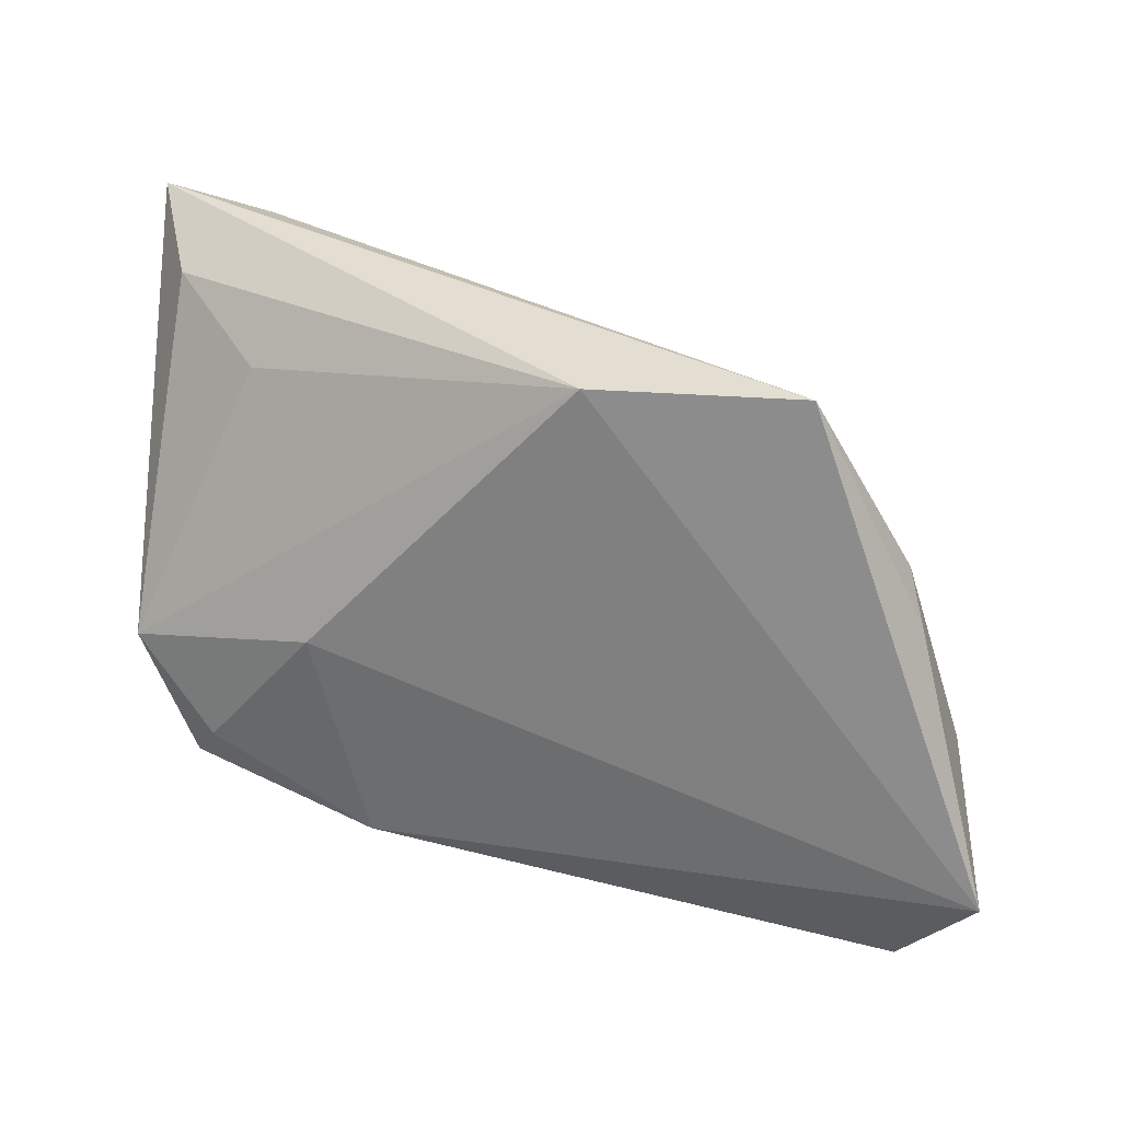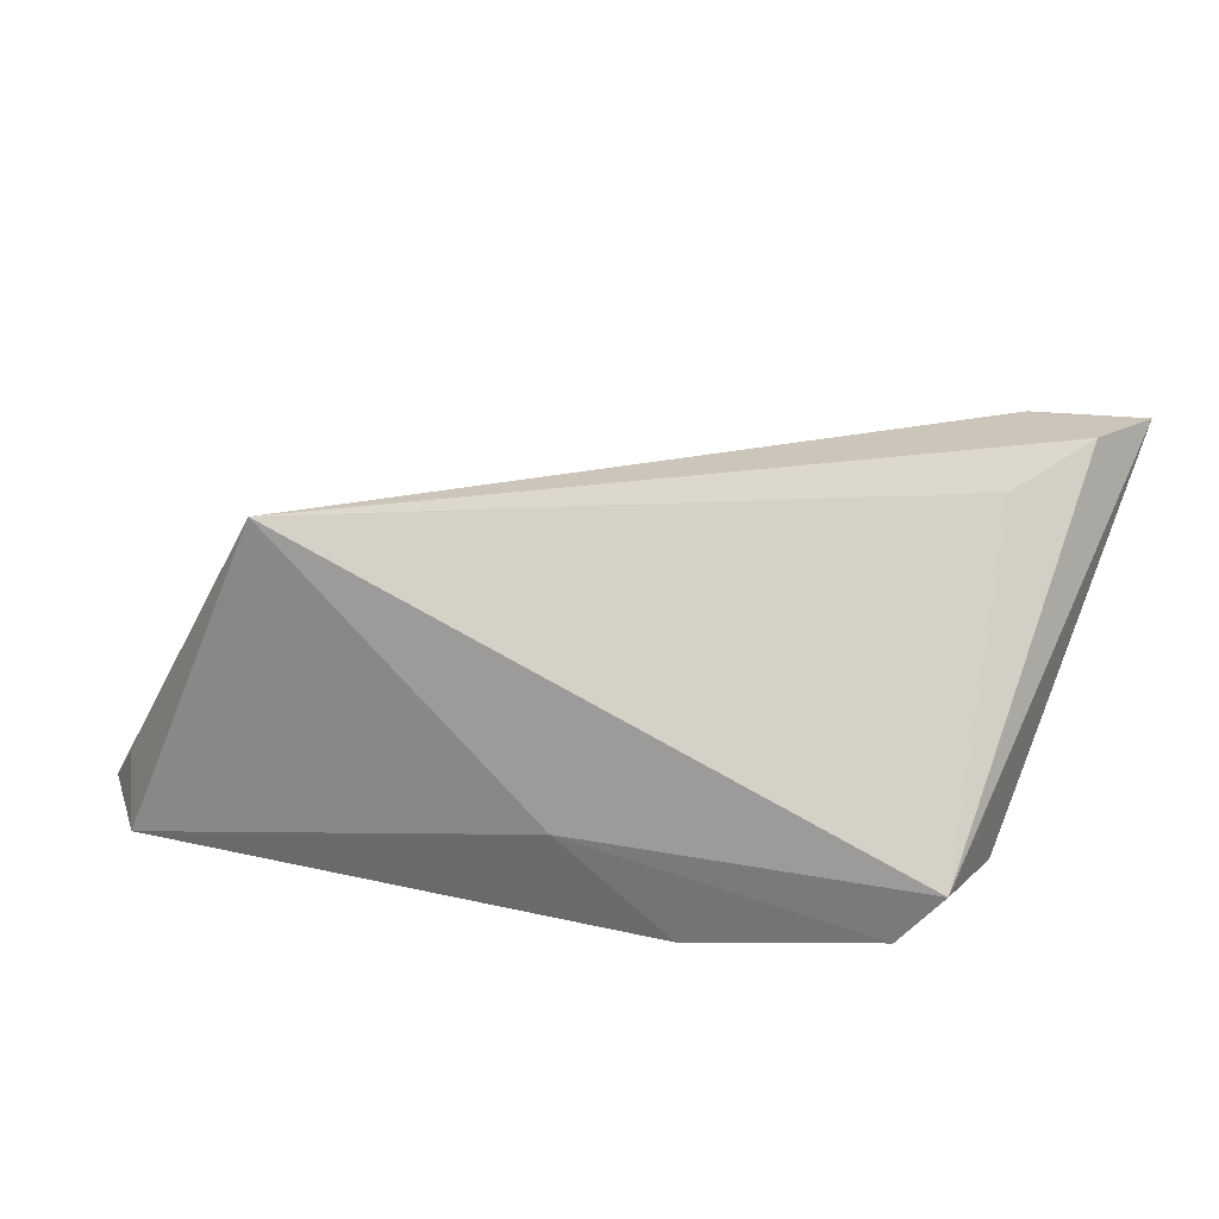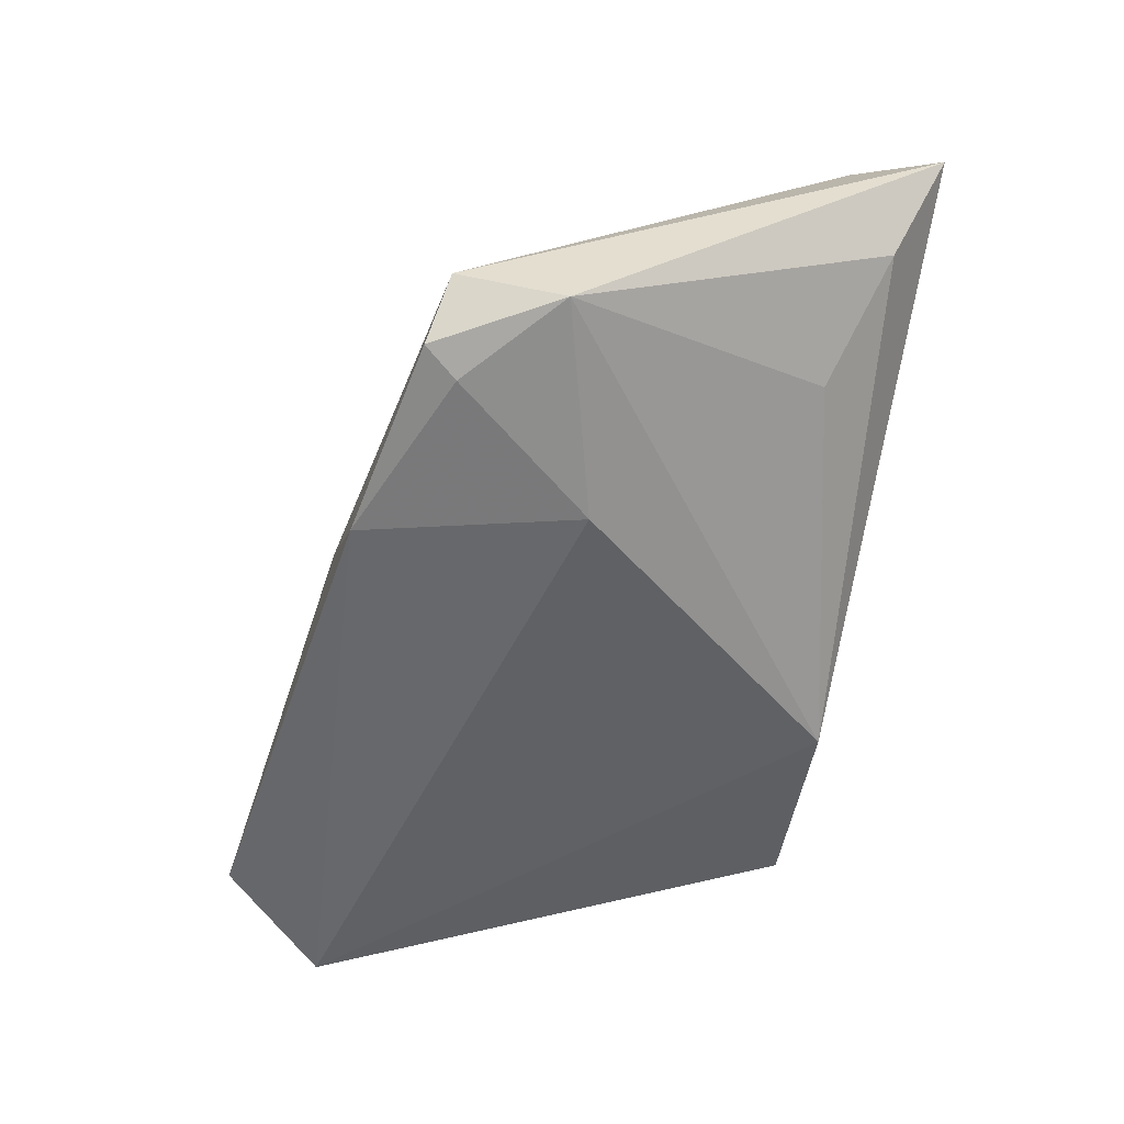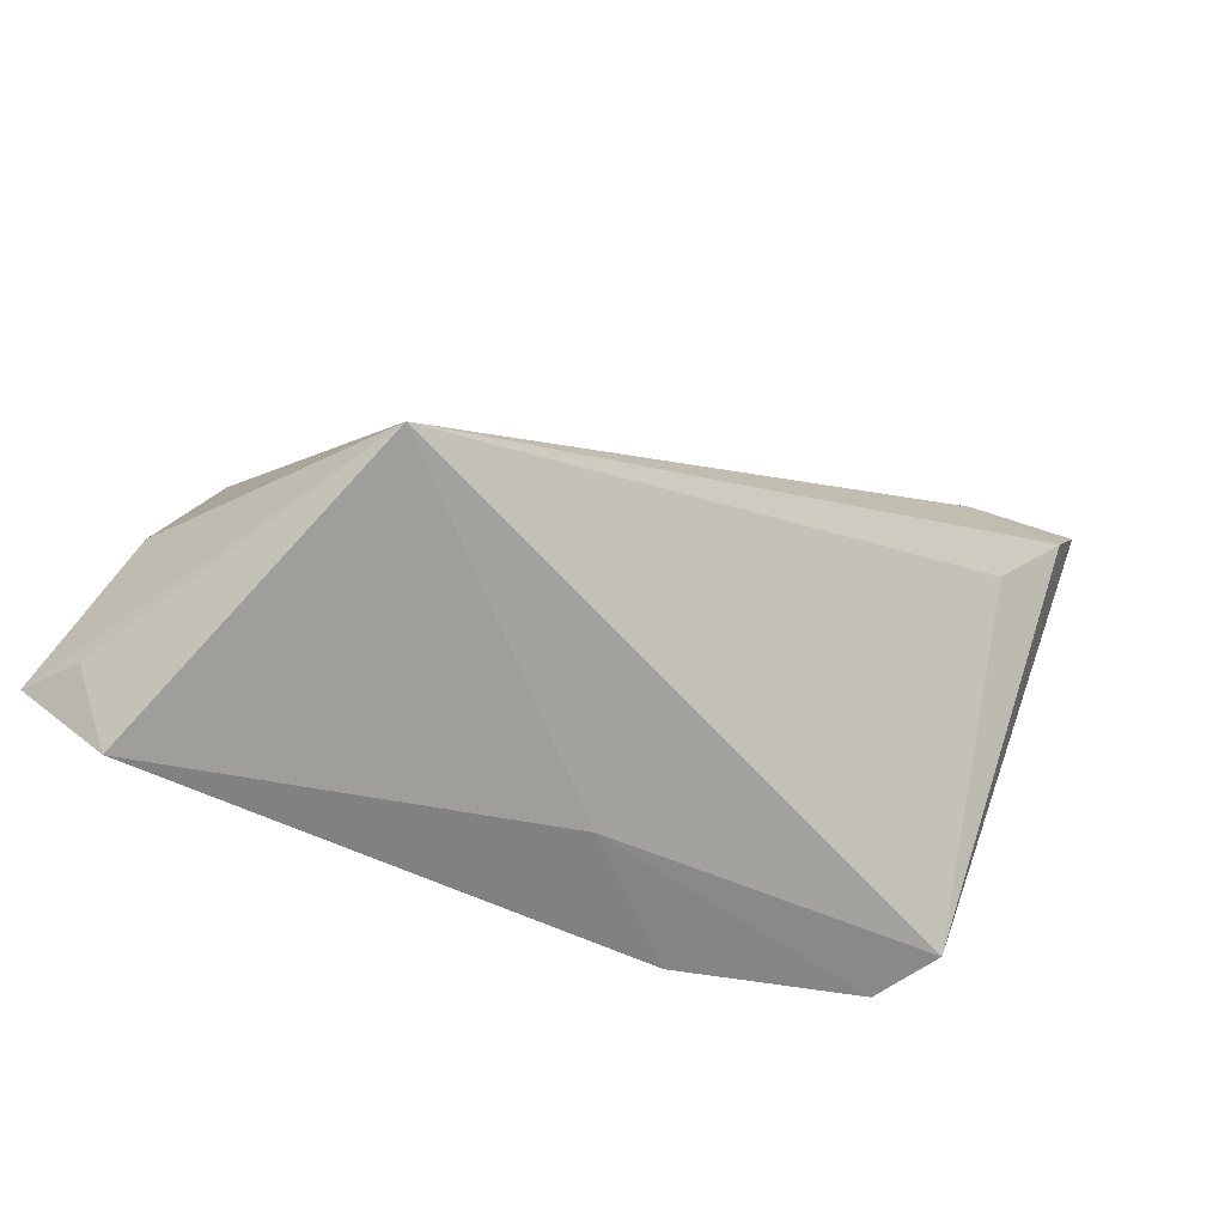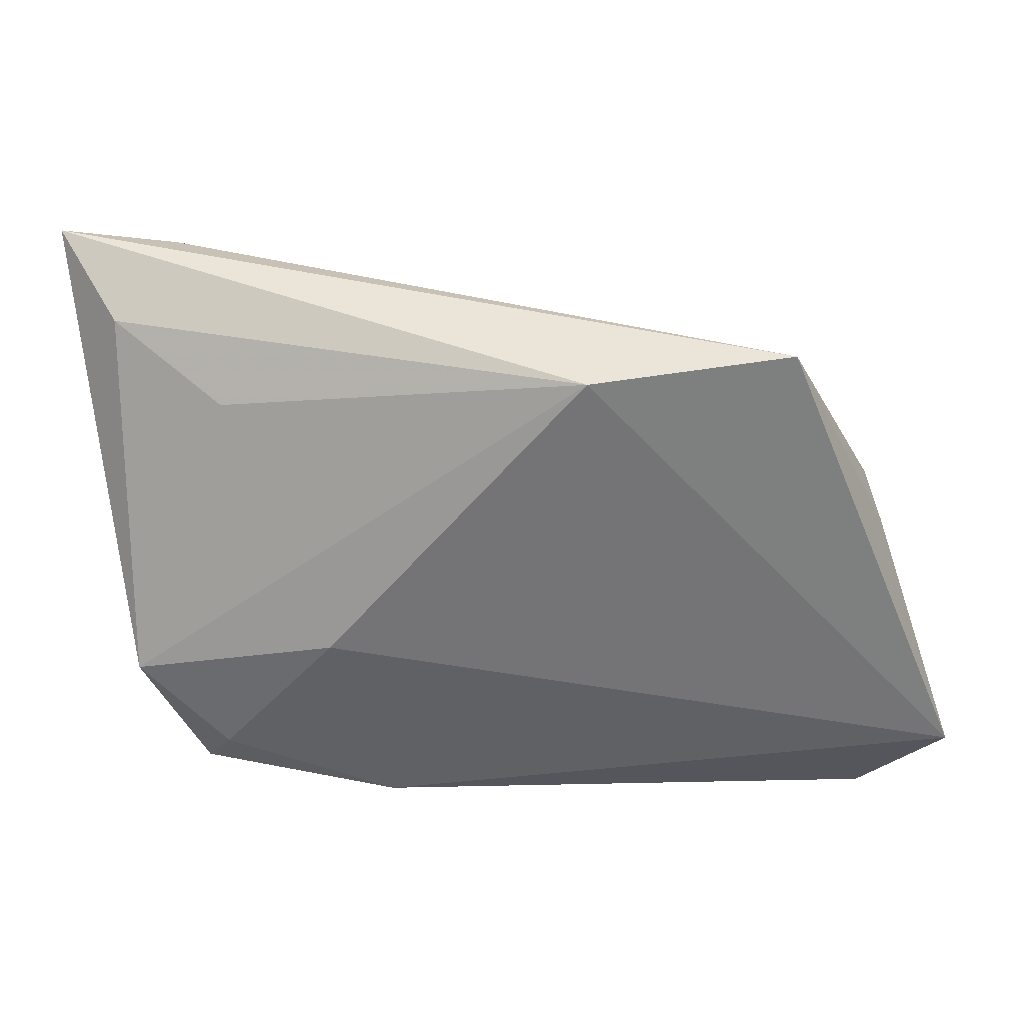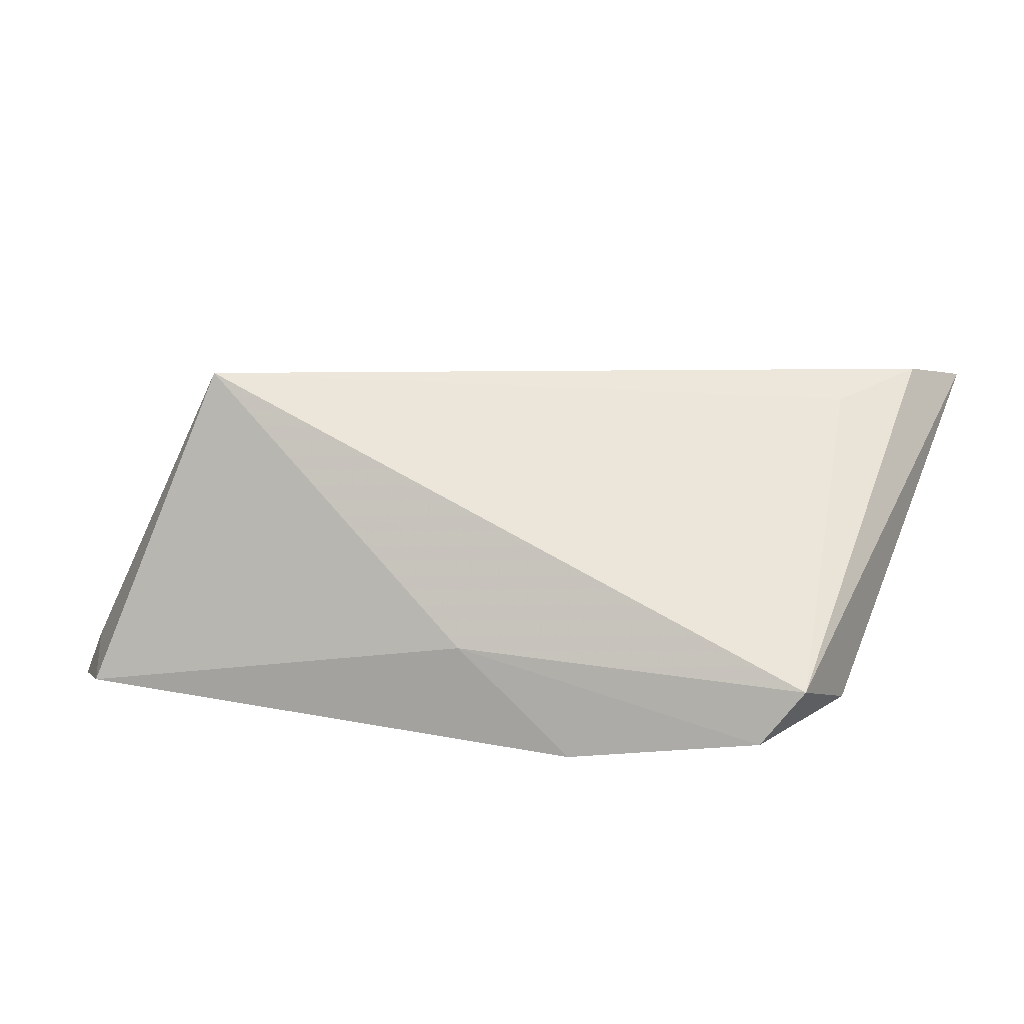
<metadata>
{"format":"obj","ext":"obj","renderer":"f3d","projection":"perspective","resolution":1024,"background":"white","views":[{"elev":32.8,"azim":-163.0,"up":"+Y"},{"elev":38.4,"azim":18.2,"up":"+Z"},{"elev":-52.4,"azim":78.6,"up":"+Z"},{"elev":-60.4,"azim":-25.5,"up":"+Y"},{"elev":40.2,"azim":177.0,"up":"+Y"},{"elev":17.4,"azim":18.8,"up":"+Z"}]}
</metadata>
<code>
v 0.01561 -0.02535 -0.01707
v 0.002314 -0.02636 -0.004623
v 0.05174 0.03294 0.01894
v 0.03312 0.02234 -0.001728
v 0.03933 0.01426 0.01891
v 0.03495 -0.0175 -0.01548
v 0.03762 -0.02126 -0.01407
v 0.02193 -0.001293 -0.01707
v 0.04481 -0.007929 -0.01227
v -0.03019 -0.02219 0.02516
v -0.04001 0.01366 -0.006662
v -0.0518 -0.02019 -0.01707
v -0.04207 0.008278 -0.00886
v -0.04784 -0.02269 -0.01027
v -0.04632 -0.008725 -0.003415
v -0.02989 0.03294 -0.01042
v 0.04519 0.02769 0.007756
v -0.04303 -0.03244 -0.01218
v 0.04695 0.02365 0.02136
v -0.007153 0.03179 -0.01276
v 0.04239 -0.01952 -0.00758
v 0.03843 0.03138 0.01813
f 3 21 9
f 9 21 7
f 12 20 8
f 20 9 8
f 3 20 16
f 16 20 12
f 19 21 3
f 14 10 12
f 12 18 14
f 14 18 10
f 7 21 2
f 2 21 10
f 10 18 2
f 17 20 3
f 3 9 17
f 6 9 7
f 6 8 9
f 3 16 22
f 22 16 10
f 22 19 3
f 10 19 22
f 12 10 15
f 10 21 5
f 5 19 10
f 21 19 5
f 7 2 1
f 1 2 18
f 1 18 12
f 1 6 7
f 12 8 1
f 8 6 1
f 4 9 20
f 20 17 4
f 4 17 9
f 10 16 11
f 11 15 10
f 12 15 13
f 15 11 13
f 13 16 12
f 13 11 16

</code>
